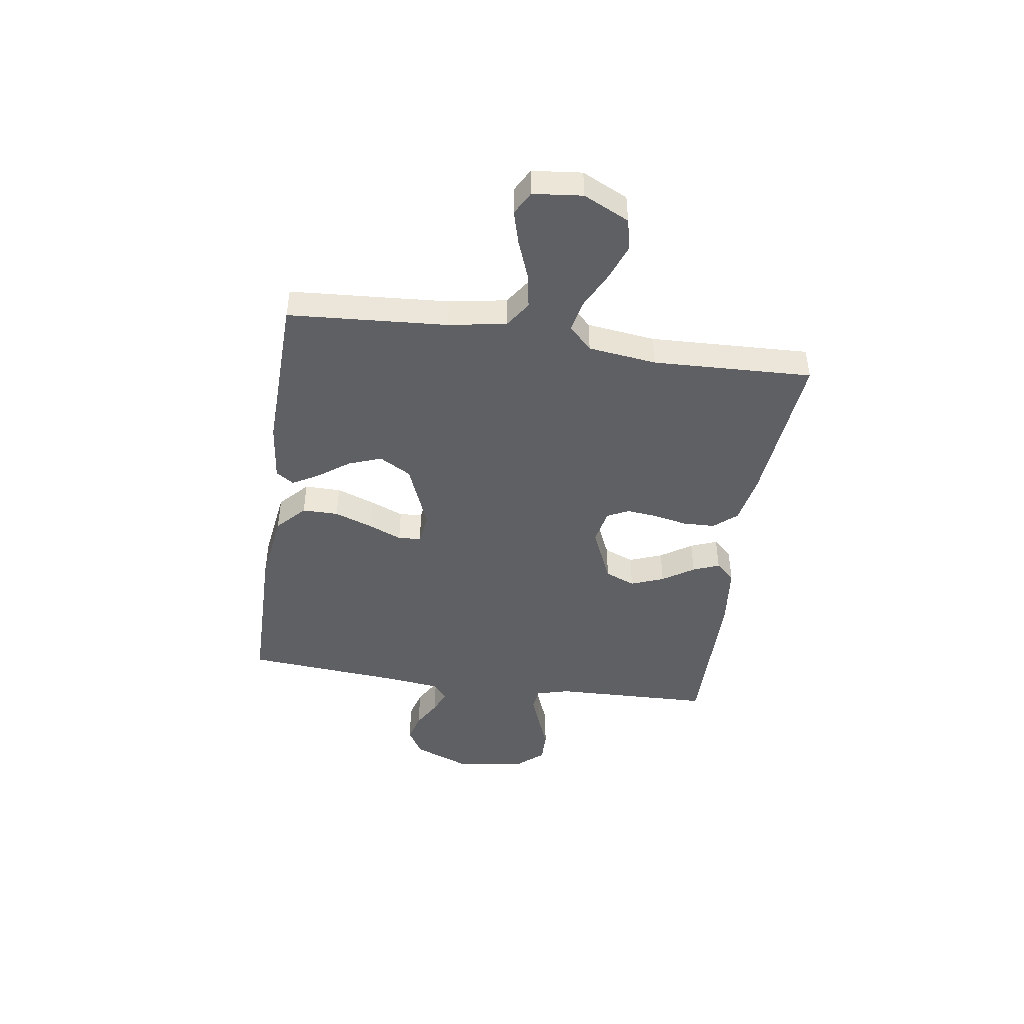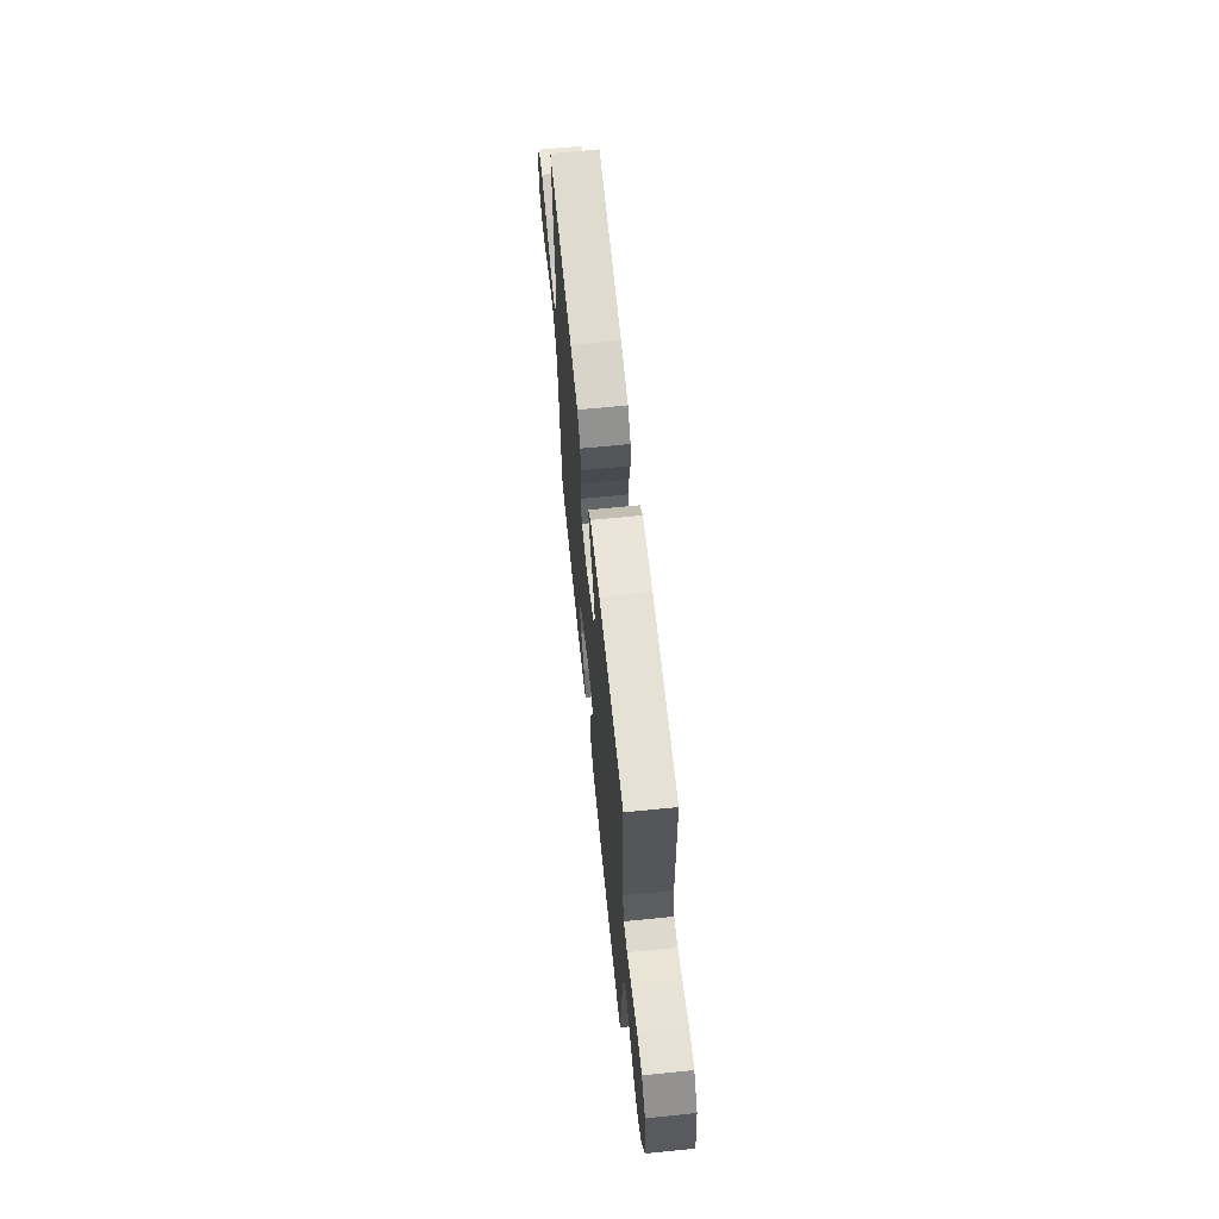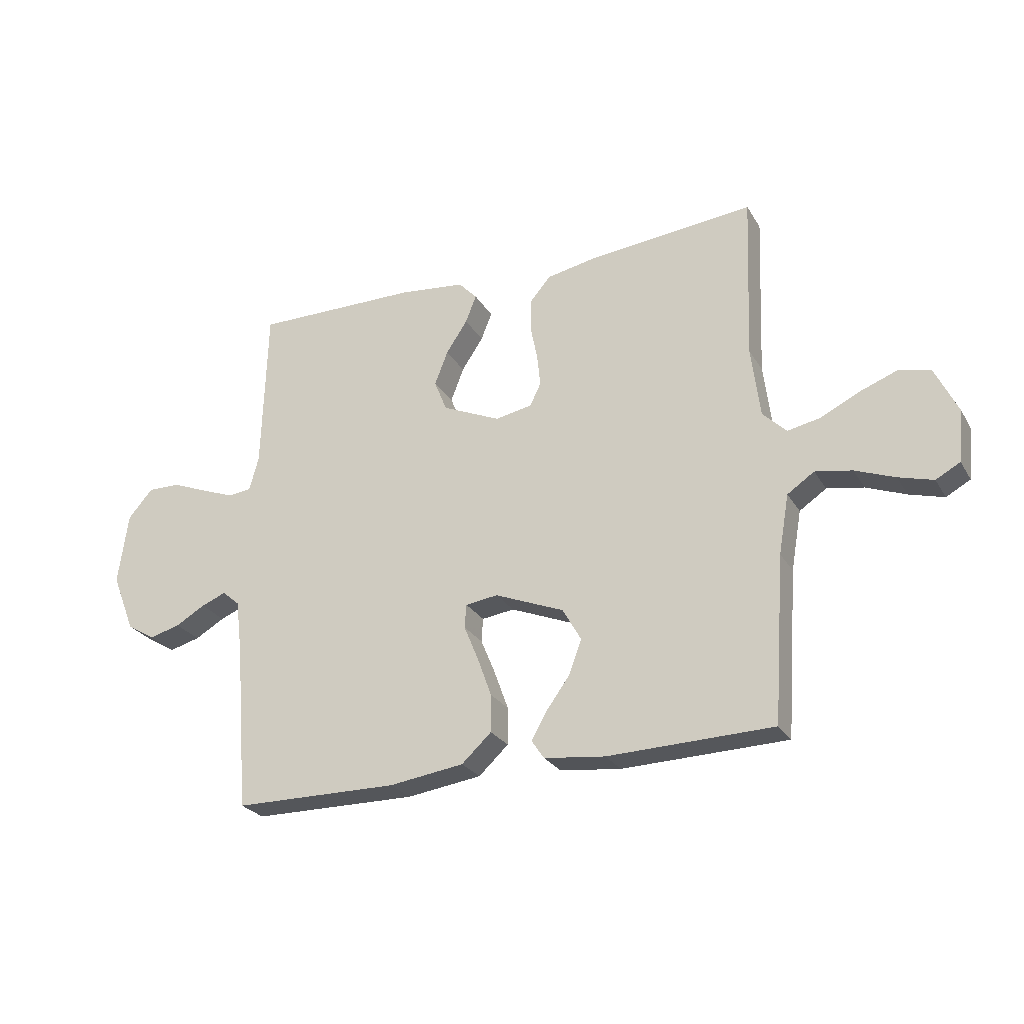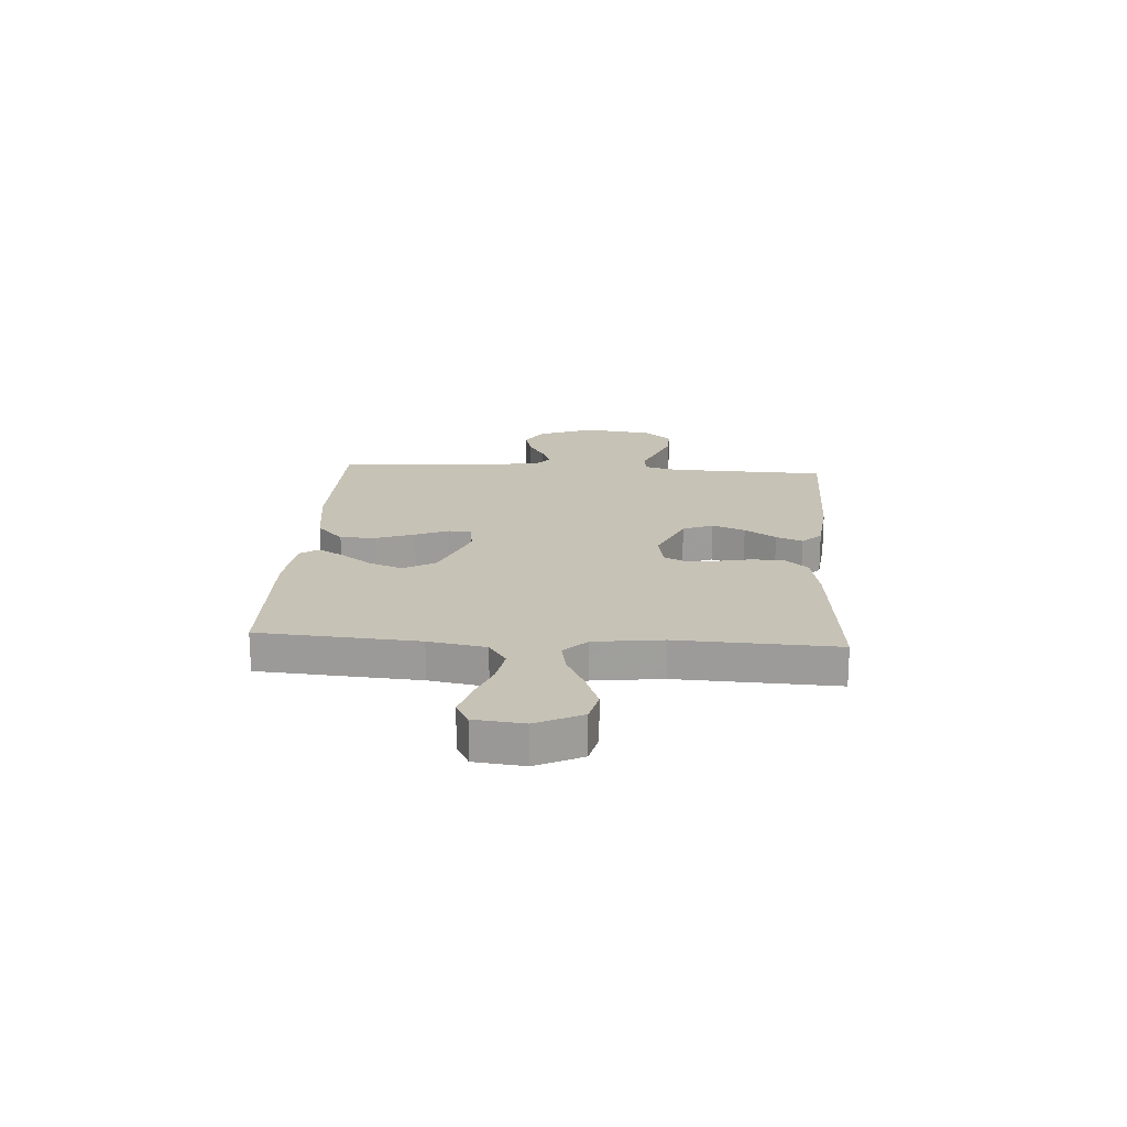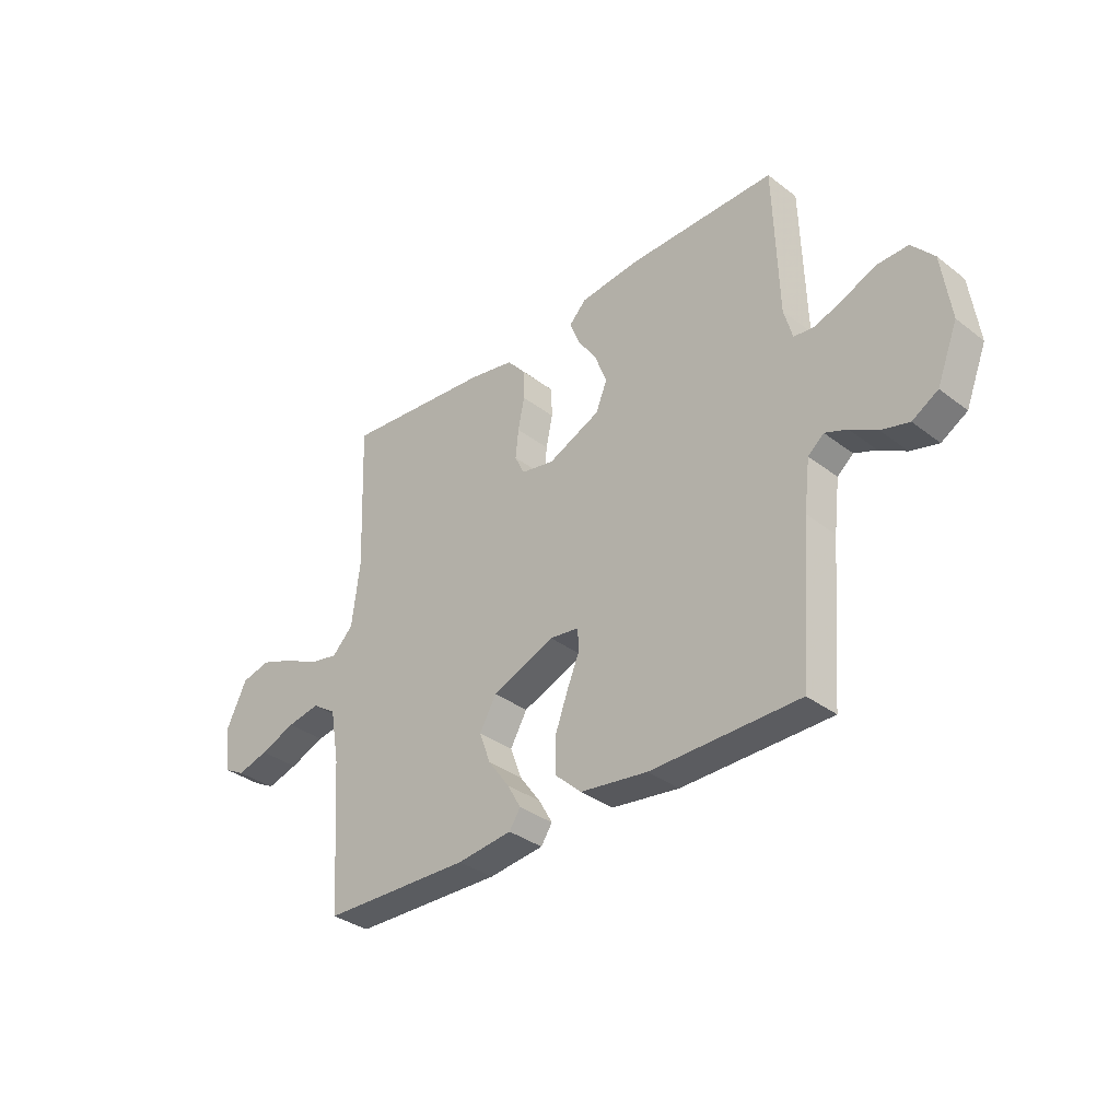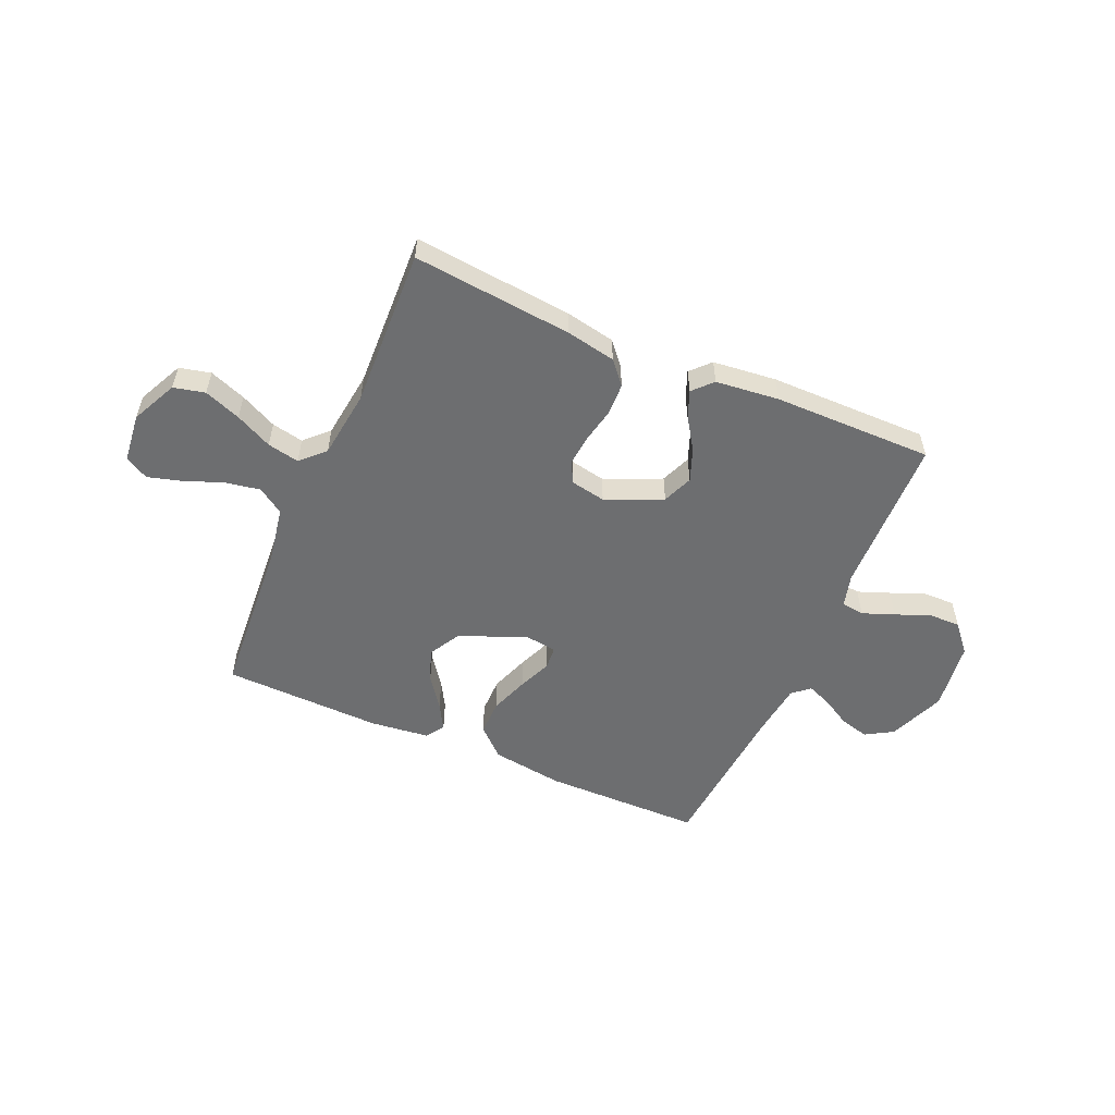
<metadata>
{"format":"obj","ext":"obj","renderer":"f3d","projection":"perspective","resolution":1024,"background":"white","views":[{"elev":-44.8,"azim":-98.5,"up":"+Y"},{"elev":65.0,"azim":84.2,"up":"+Z"},{"elev":-25.9,"azim":-155.6,"up":"+Z"},{"elev":19.2,"azim":-86.2,"up":"+Y"},{"elev":-34.6,"azim":44.4,"up":"+Z"},{"elev":-54.3,"azim":-23.6,"up":"+Y"}]}
</metadata>
<code>
v 0.5 0.07 0.5
v 0.509 0.07 0.2
v 0.526 0.07 0.138
v 0.569 0.07 0.133
v 0.629 0.07 0.156
v 0.694 0.07 0.182
v 0.754 0.07 0.183
v 0.799 0.07 0.131
v 0.817 0.07 0
v 0.775 0.07 -0.106
v 0.723 0.07 -0.137
v 0.667 0.07 -0.122
v 0.613 0.07 -0.091
v 0.568 0.07 -0.073
v 0.536 0.07 -0.1
v 0.524 0.07 -0.2
v 0.5 0.07 -0.5
v 0.2 0.07 -0.503
v 0.064 0.07 -0.484
v 0.01 0.07 -0.434
v 0.01 0.07 -0.366
v 0.036 0.07 -0.294
v 0.062 0.07 -0.231
v 0.059 0.07 -0.188
v 0 0.07 -0.18
v -0.126 0.07 -0.231
v -0.16 0.07 -0.291
v -0.137 0.07 -0.353
v -0.094 0.07 -0.412
v -0.066 0.07 -0.461
v -0.089 0.07 -0.495
v -0.2 0.07 -0.508
v -0.5 0.07 -0.5
v -0.521 0.07 -0.2
v -0.54 0.07 -0.092
v -0.589 0.07 -0.059
v -0.656 0.07 -0.071
v -0.728 0.07 -0.099
v -0.791 0.07 -0.117
v -0.835 0.07 -0.093
v -0.845 0.07 0
v -0.804 0.07 0.086
v -0.745 0.07 0.1
v -0.676 0.07 0.074
v -0.607 0.07 0.04
v -0.547 0.07 0.028
v -0.504 0.07 0.071
v -0.488 0.07 0.2
v -0.5 0.07 0.5
v -0.2 0.07 0.471
v -0.107 0.07 0.453
v -0.07 0.07 0.41
v -0.068 0.07 0.35
v -0.081 0.07 0.286
v -0.087 0.07 0.228
v -0.067 0.07 0.187
v 0 0.07 0.174
v 0.106 0.07 0.221
v 0.129 0.07 0.278
v 0.105 0.07 0.34
v 0.066 0.07 0.399
v 0.046 0.07 0.449
v 0.08 0.07 0.485
v 0.2 0.07 0.498
v 0.5 0 0.5
v 0.509 0 0.2
v 0.526 0 0.138
v 0.569 0 0.133
v 0.629 0 0.156
v 0.694 0 0.182
v 0.754 0 0.183
v 0.799 0 0.131
v 0.817 0 0
v 0.775 0 -0.106
v 0.723 0 -0.137
v 0.667 0 -0.122
v 0.613 0 -0.091
v 0.568 0 -0.073
v 0.536 0 -0.1
v 0.524 0 -0.2
v 0.5 0 -0.5
v 0.2 0 -0.503
v 0.064 0 -0.484
v 0.01 0 -0.434
v 0.01 0 -0.366
v 0.036 0 -0.294
v 0.062 0 -0.231
v 0.059 0 -0.188
v 0 0 -0.18
v -0.126 0 -0.231
v -0.16 0 -0.291
v -0.137 0 -0.353
v -0.094 0 -0.412
v -0.066 0 -0.461
v -0.089 0 -0.495
v -0.2 0 -0.508
v -0.5 0 -0.5
v -0.521 0 -0.2
v -0.54 0 -0.092
v -0.589 0 -0.059
v -0.656 0 -0.071
v -0.728 0 -0.099
v -0.791 0 -0.117
v -0.835 0 -0.093
v -0.845 0 0
v -0.804 0 0.086
v -0.745 0 0.1
v -0.676 0 0.074
v -0.607 0 0.04
v -0.547 0 0.028
v -0.504 0 0.071
v -0.488 0 0.2
v -0.5 0 0.5
v -0.2 0 0.471
v -0.107 0 0.453
v -0.07 0 0.41
v -0.068 0 0.35
v -0.081 0 0.286
v -0.087 0 0.228
v -0.067 0 0.187
v 0 0 0.174
v 0.106 0 0.221
v 0.129 0 0.278
v 0.105 0 0.34
v 0.066 0 0.399
v 0.046 0 0.449
v 0.08 0 0.485
v 0.2 0 0.498
f 63 64 1 2
f 60 61 62 63
f 59 60 63 2
f 58 59 2 3
f 57 58 3
f 51 52 53 54
f 51 54 55
f 48 49 50 51
f 47 48 51 55
f 46 47 55 56
f 42 43 44 45
f 40 41 42 45
f 40 45 46
f 37 38 39 40
f 36 37 40 46
f 35 36 46 56
f 31 32 33 34
f 28 29 30 31
f 27 28 31 34
f 26 27 34 35
f 20 21 22 23
f 18 19 20 23
f 16 17 18 23
f 15 16 23 24
f 14 15 24 25
f 10 11 12 13
f 10 13 14
f 9 10 14
f 8 9 14 25
f 5 6 7 8
f 4 5 8 25
f 57 3 4 25
f 35 56 57
f 25 26 35 57
f 66 65 128 127
f 127 126 125 124
f 66 127 124 123
f 67 66 123 122
f 67 122 121
f 118 117 116 115
f 119 118 115
f 115 114 113 112
f 119 115 112 111
f 120 119 111 110
f 109 108 107 106
f 109 106 105 104
f 110 109 104
f 104 103 102 101
f 110 104 101 100
f 120 110 100 99
f 98 97 96 95
f 95 94 93 92
f 98 95 92 91
f 99 98 91 90
f 87 86 85 84
f 87 84 83 82
f 87 82 81 80
f 88 87 80 79
f 89 88 79 78
f 77 76 75 74
f 78 77 74
f 78 74 73
f 89 78 73 72
f 72 71 70 69
f 89 72 69 68
f 89 68 67 121
f 121 120 99
f 121 99 90 89
f 1 65 66 2
f 2 66 67 3
f 3 67 68 4
f 4 68 69 5
f 5 69 70 6
f 6 70 71 7
f 7 71 72 8
f 8 72 73 9
f 9 73 74 10
f 10 74 75 11
f 11 75 76 12
f 12 76 77 13
f 13 77 78 14
f 14 78 79 15
f 15 79 80 16
f 16 80 81 17
f 17 81 82 18
f 18 82 83 19
f 19 83 84 20
f 20 84 85 21
f 21 85 86 22
f 22 86 87 23
f 23 87 88 24
f 24 88 89 25
f 25 89 90 26
f 26 90 91 27
f 27 91 92 28
f 28 92 93 29
f 29 93 94 30
f 30 94 95 31
f 31 95 96 32
f 32 96 97 33
f 33 97 98 34
f 34 98 99 35
f 35 99 100 36
f 36 100 101 37
f 37 101 102 38
f 38 102 103 39
f 39 103 104 40
f 40 104 105 41
f 41 105 106 42
f 42 106 107 43
f 43 107 108 44
f 44 108 109 45
f 45 109 110 46
f 46 110 111 47
f 47 111 112 48
f 48 112 113 49
f 49 113 114 50
f 50 114 115 51
f 51 115 116 52
f 52 116 117 53
f 53 117 118 54
f 54 118 119 55
f 55 119 120 56
f 56 120 121 57
f 57 121 122 58
f 58 122 123 59
f 59 123 124 60
f 60 124 125 61
f 61 125 126 62
f 62 126 127 63
f 63 127 128 64
f 64 128 65 1

</code>
